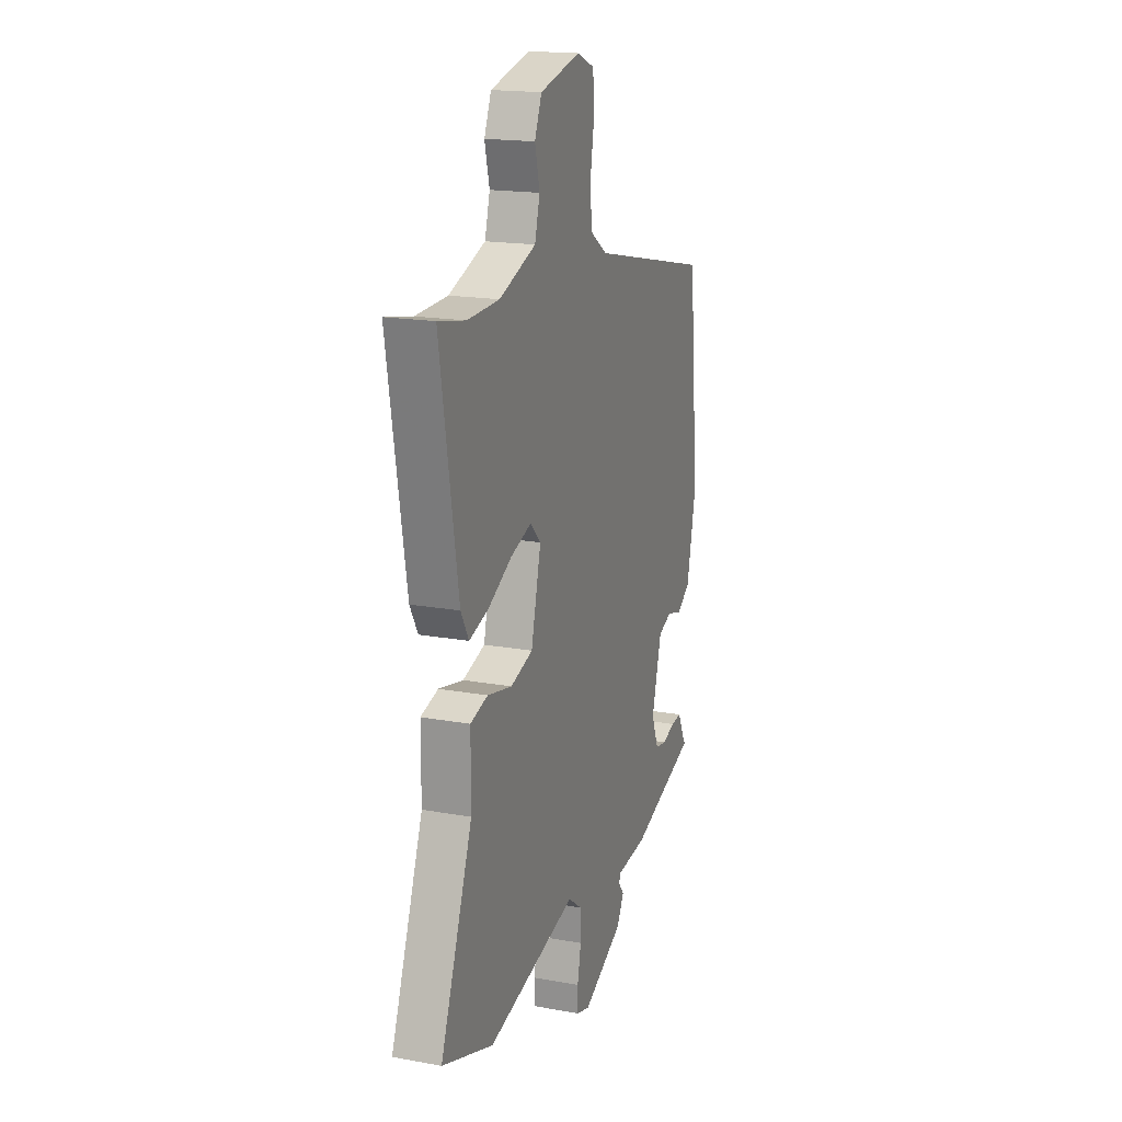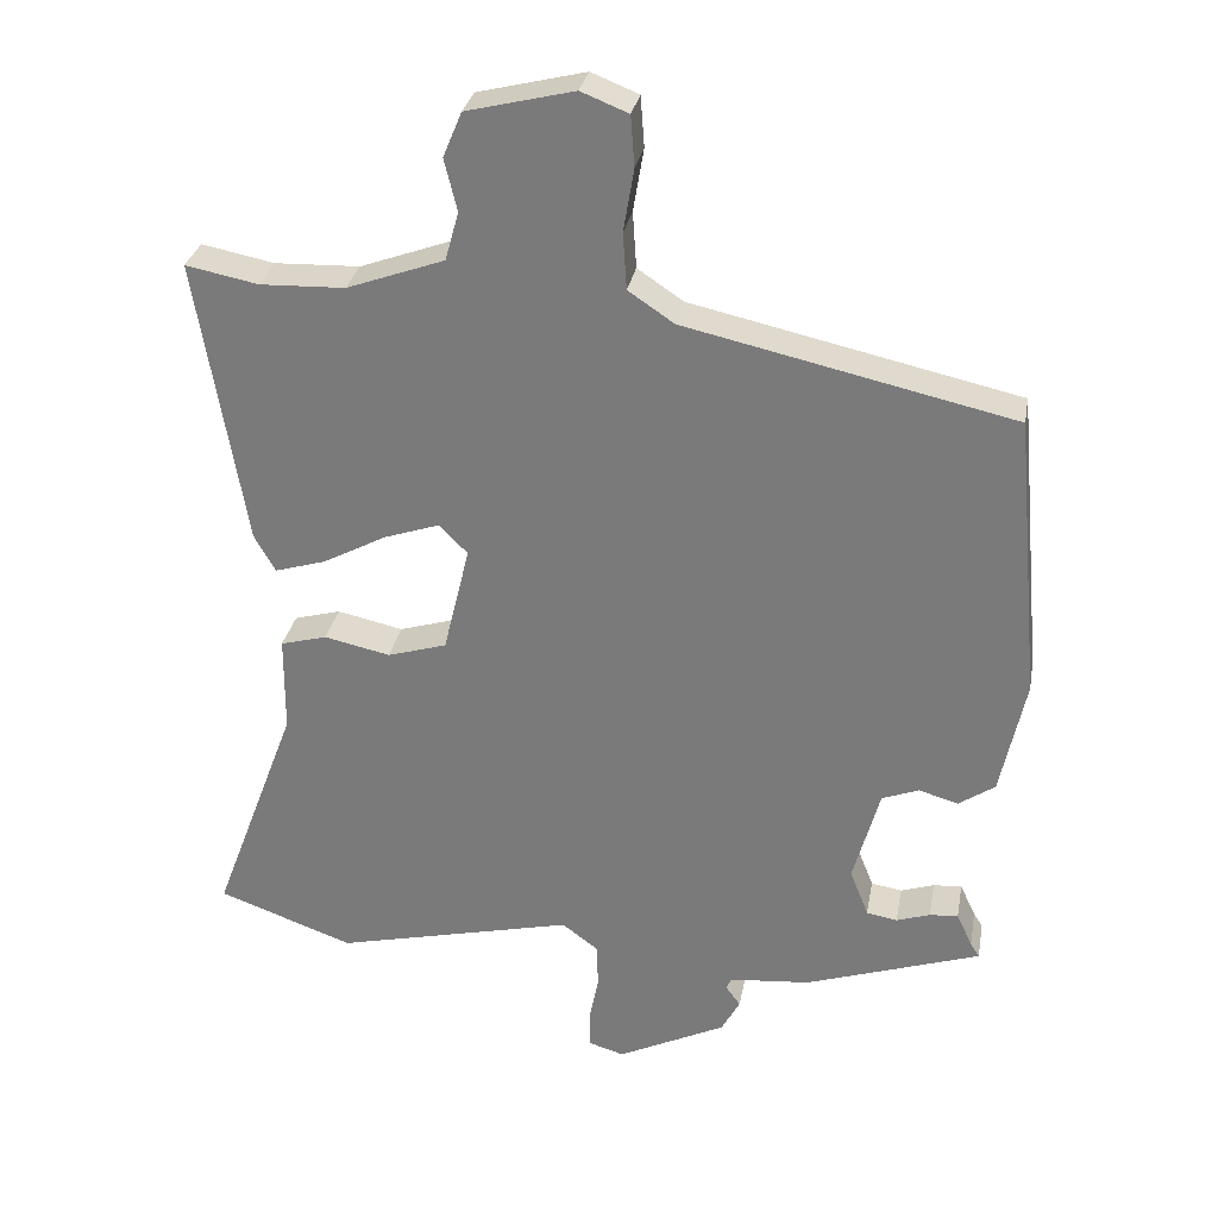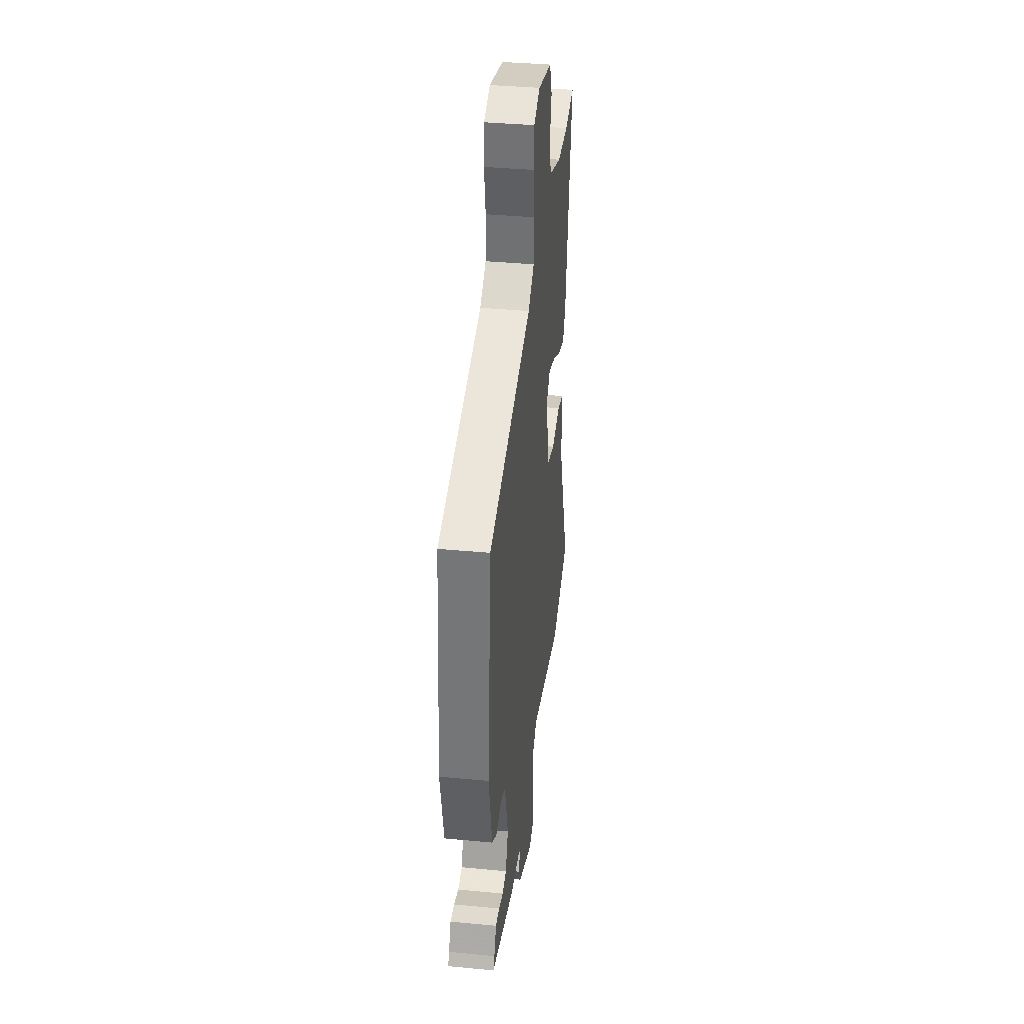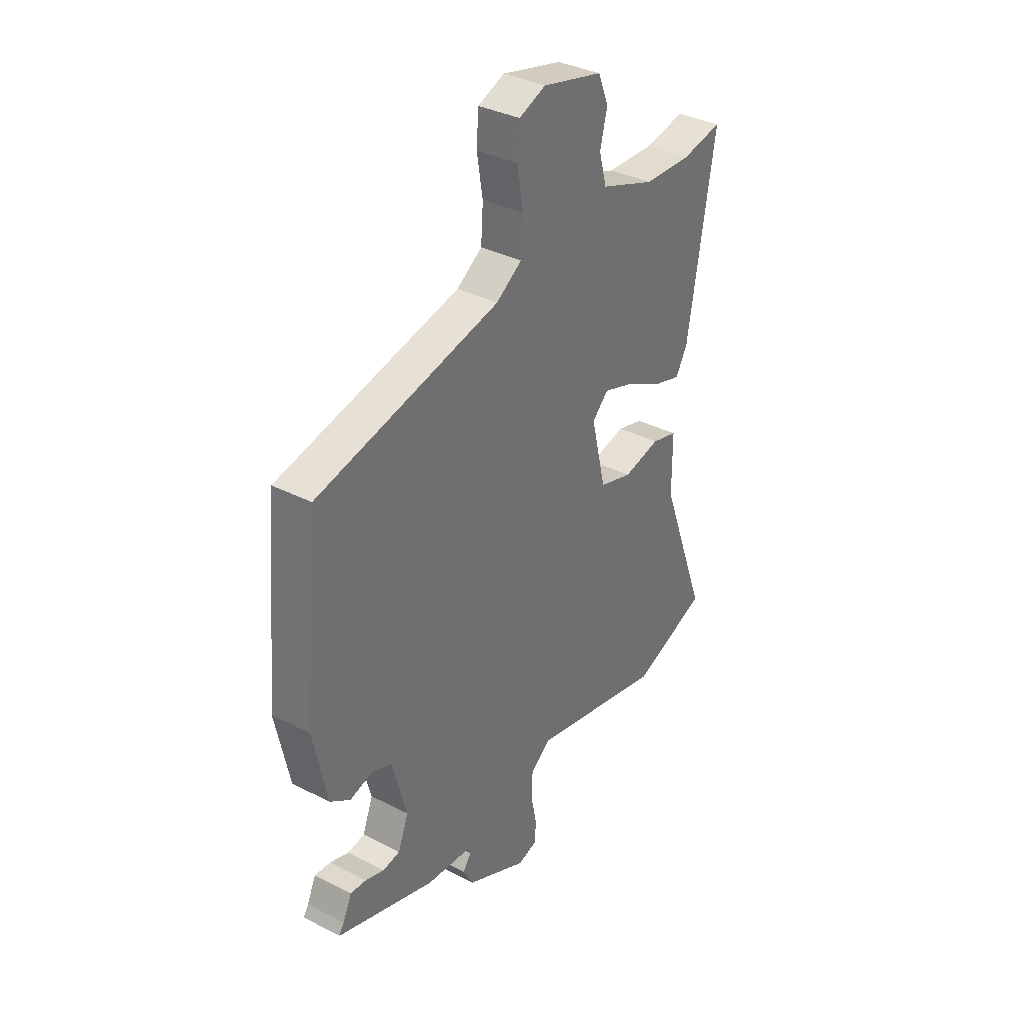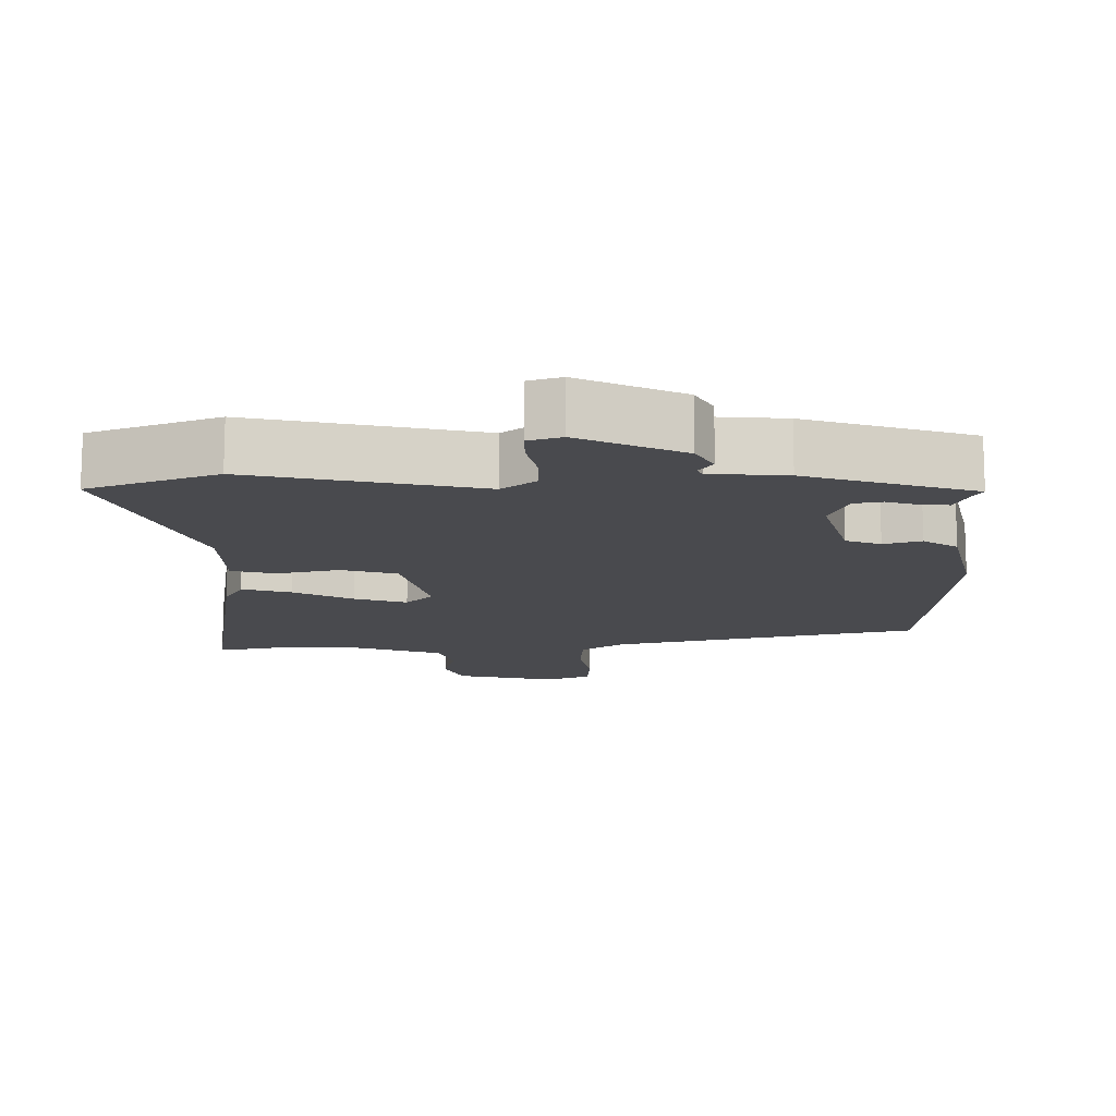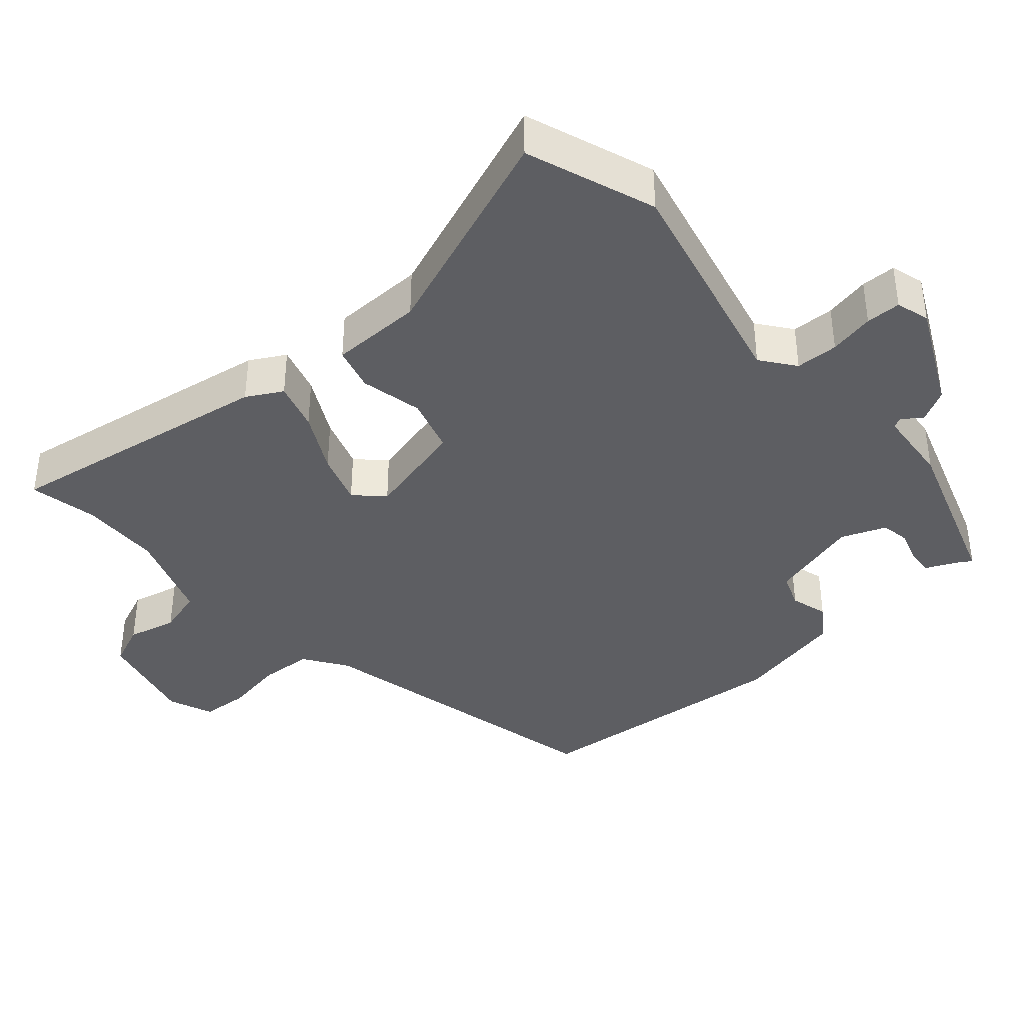
<metadata>
{"format":"obj","ext":"obj","renderer":"f3d","projection":"perspective","resolution":1024,"background":"white","views":[{"elev":17.9,"azim":109.6,"up":"+Z"},{"elev":30.2,"azim":-169.7,"up":"+Z"},{"elev":37.7,"azim":-83.1,"up":"+Z"},{"elev":35.4,"azim":-55.8,"up":"+Z"},{"elev":-13.4,"azim":-178.7,"up":"+Y"},{"elev":-38.9,"azim":131.4,"up":"+Y"}]}
</metadata>
<code>
v -0.509 0.07 -0.436
v -0.497 0.07 -0.417
v -0.476 0.07 -0.372
v -0.438 0.07 -0.375
v -0.393 0.07 -0.39
v -0.352 0.07 -0.383
v -0.327 0.07 -0.32
v -0.362 0.07 -0.191
v -0.411 0.07 -0.172
v -0.464 0.07 -0.187
v -0.512 0.07 -0.154
v -0.545 0.07 0.003
v -0.509 0.07 0.383
v -0.073 0.07 0.48
v -0.012 0.07 0.521
v -0.007 0.07 0.596
v -0.021 0.07 0.68
v -0.016 0.07 0.747
v 0.047 0.07 0.772
v 0.19 0.07 0.737
v 0.215 0.07 0.677
v 0.198 0.07 0.608
v 0.216 0.07 0.543
v 0.346 0.07 0.496
v 0.459 0.07 0.492
v 0.556 0.07 0.511
v 0.492 0.07 0.127
v 0.464 0.07 0.077
v 0.395 0.07 0.098
v 0.311 0.07 0.143
v 0.237 0.07 0.168
v 0.199 0.07 0.13
v 0.234 0.07 -0.015
v 0.313 0.07 -0.039
v 0.401 0.07 -0.02
v 0.463 0.07 -0.037
v 0.464 0.07 -0.167
v 0.578 0.07 -0.472
v 0.396 0.07 -0.537
v 0.076 0.07 -0.461
v 0.028 0.07 -0.497
v 0.026 0.07 -0.557
v 0.039 0.07 -0.621
v 0.038 0.07 -0.67
v -0.009 0.07 -0.684
v -0.154 0.07 -0.613
v -0.179 0.07 -0.567
v -0.159 0.07 -0.54
v -0.166 0.07 -0.525
v -0.274 0.07 -0.515
v -0.509 0 -0.436
v -0.497 0 -0.417
v -0.476 0 -0.372
v -0.438 0 -0.375
v -0.393 0 -0.39
v -0.352 0 -0.383
v -0.327 0 -0.32
v -0.362 0 -0.191
v -0.411 0 -0.172
v -0.464 0 -0.187
v -0.512 0 -0.154
v -0.545 0 0.003
v -0.509 0 0.383
v -0.073 0 0.48
v -0.012 0 0.521
v -0.007 0 0.596
v -0.021 0 0.68
v -0.016 0 0.747
v 0.047 0 0.772
v 0.19 0 0.737
v 0.215 0 0.677
v 0.198 0 0.608
v 0.216 0 0.543
v 0.346 0 0.496
v 0.459 0 0.492
v 0.556 0 0.511
v 0.492 0 0.127
v 0.464 0 0.077
v 0.395 0 0.098
v 0.311 0 0.143
v 0.237 0 0.168
v 0.199 0 0.13
v 0.234 0 -0.015
v 0.313 0 -0.039
v 0.401 0 -0.02
v 0.463 0 -0.037
v 0.464 0 -0.167
v 0.578 0 -0.472
v 0.396 0 -0.537
v 0.076 0 -0.461
v 0.028 0 -0.497
v 0.026 0 -0.557
v 0.039 0 -0.621
v 0.038 0 -0.67
v -0.009 0 -0.684
v -0.154 0 -0.613
v -0.179 0 -0.567
v -0.159 0 -0.54
v -0.166 0 -0.525
v -0.274 0 -0.515
f 49 50 1 2
f 46 47 48
f 45 46 48
f 44 45 48
f 43 44 48
f 42 43 48
f 41 42 48 49
f 40 41 49 2
f 37 38 39 40
f 36 37 40
f 35 36 40
f 34 35 40
f 33 34 40
f 32 33 40
f 28 29 30
f 27 28 30
f 26 27 30
f 25 26 30
f 24 25 30 31
f 23 24 31 32
f 20 21 22
f 19 20 22
f 18 19 22
f 17 18 22
f 16 17 22
f 23 32 40
f 22 23 40
f 16 22 40
f 15 16 40
f 12 13 14
f 11 12 14
f 10 11 14
f 9 10 14
f 8 9 14 15
f 2 3 4 5
f 2 5 6
f 40 2 6
f 7 8 15 40
f 6 7 40
f 52 51 100 99
f 98 97 96
f 98 96 95
f 98 95 94
f 98 94 93
f 98 93 92
f 99 98 92 91
f 52 99 91 90
f 90 89 88 87
f 90 87 86
f 90 86 85
f 90 85 84
f 90 84 83
f 90 83 82
f 80 79 78
f 80 78 77
f 80 77 76
f 80 76 75
f 81 80 75 74
f 82 81 74 73
f 72 71 70
f 72 70 69
f 72 69 68
f 72 68 67
f 72 67 66
f 90 82 73
f 90 73 72
f 90 72 66
f 90 66 65
f 64 63 62
f 64 62 61
f 64 61 60
f 64 60 59
f 65 64 59 58
f 55 54 53 52
f 56 55 52
f 56 52 90
f 90 65 58 57
f 90 57 56
f 1 51 52 2
f 2 52 53 3
f 3 53 54 4
f 4 54 55 5
f 5 55 56 6
f 6 56 57 7
f 7 57 58 8
f 8 58 59 9
f 9 59 60 10
f 10 60 61 11
f 11 61 62 12
f 12 62 63 13
f 13 63 64 14
f 14 64 65 15
f 15 65 66 16
f 16 66 67 17
f 17 67 68 18
f 18 68 69 19
f 19 69 70 20
f 20 70 71 21
f 21 71 72 22
f 22 72 73 23
f 23 73 74 24
f 24 74 75 25
f 25 75 76 26
f 26 76 77 27
f 27 77 78 28
f 28 78 79 29
f 29 79 80 30
f 30 80 81 31
f 31 81 82 32
f 32 82 83 33
f 33 83 84 34
f 34 84 85 35
f 35 85 86 36
f 36 86 87 37
f 37 87 88 38
f 38 88 89 39
f 39 89 90 40
f 40 90 91 41
f 41 91 92 42
f 42 92 93 43
f 43 93 94 44
f 44 94 95 45
f 45 95 96 46
f 46 96 97 47
f 47 97 98 48
f 48 98 99 49
f 49 99 100 50
f 50 100 51 1

</code>
